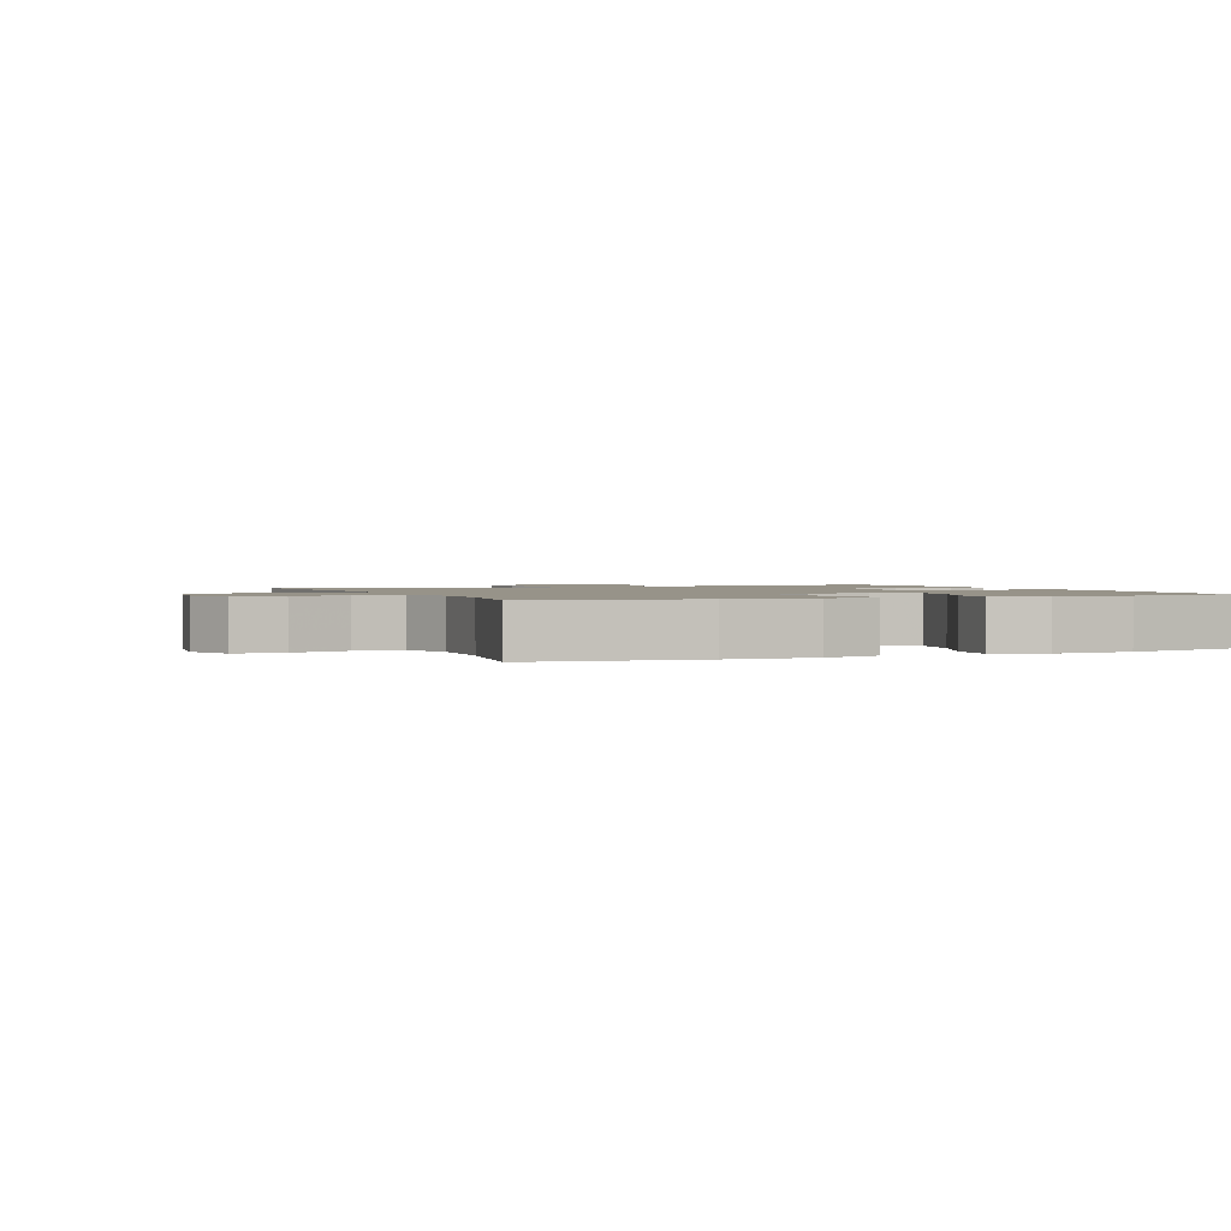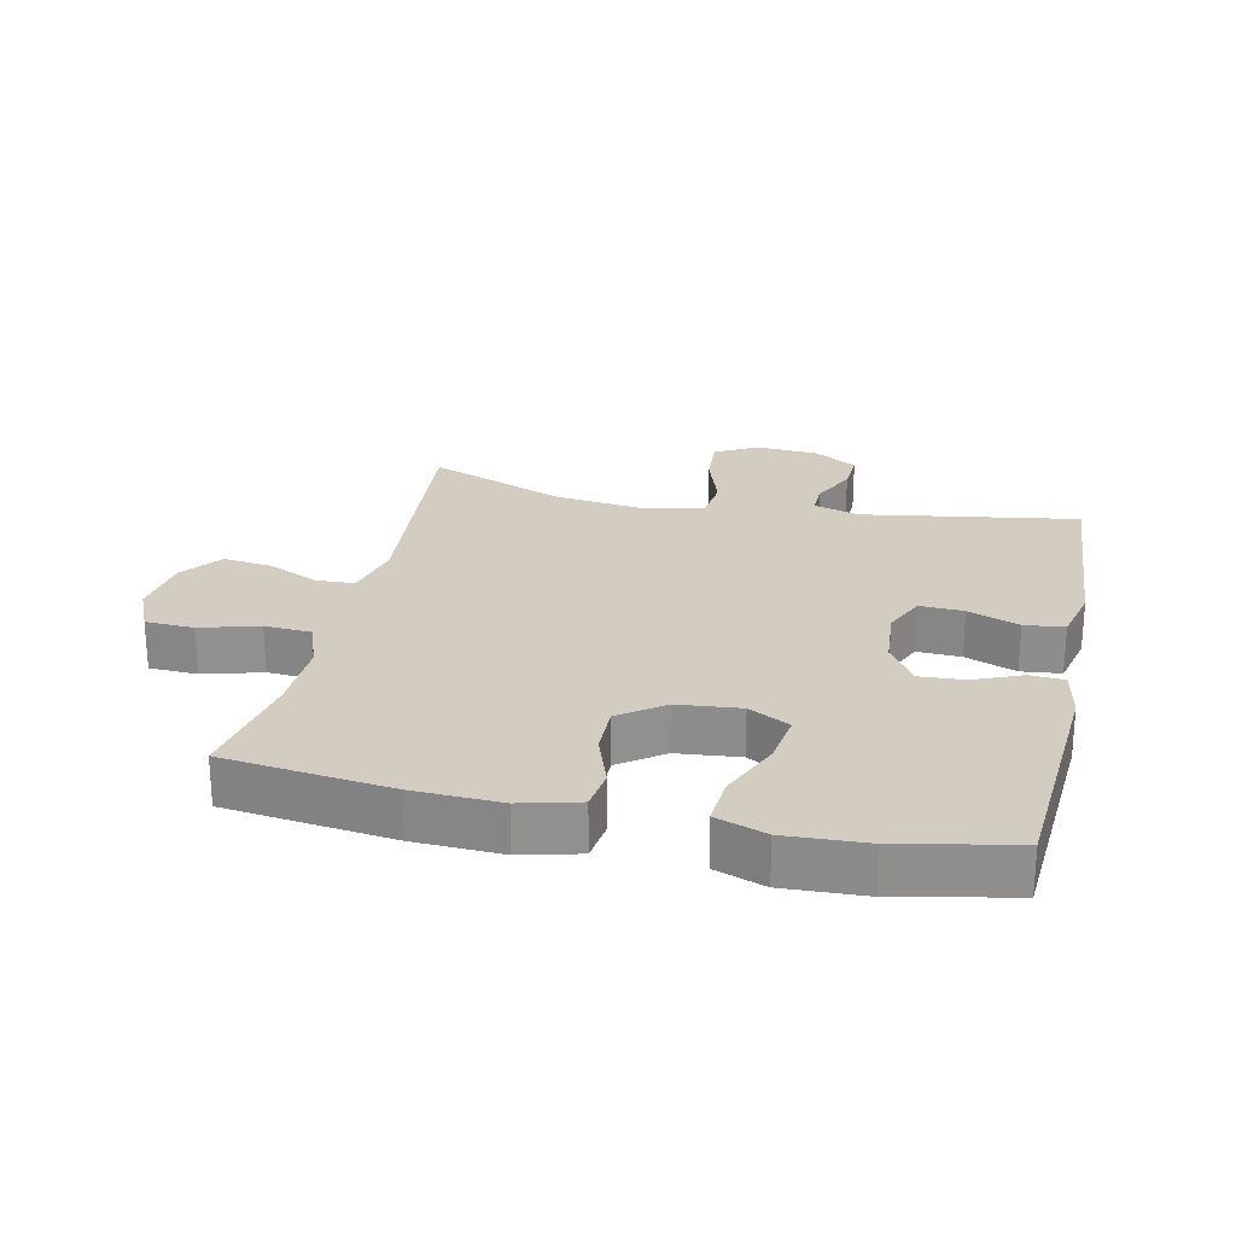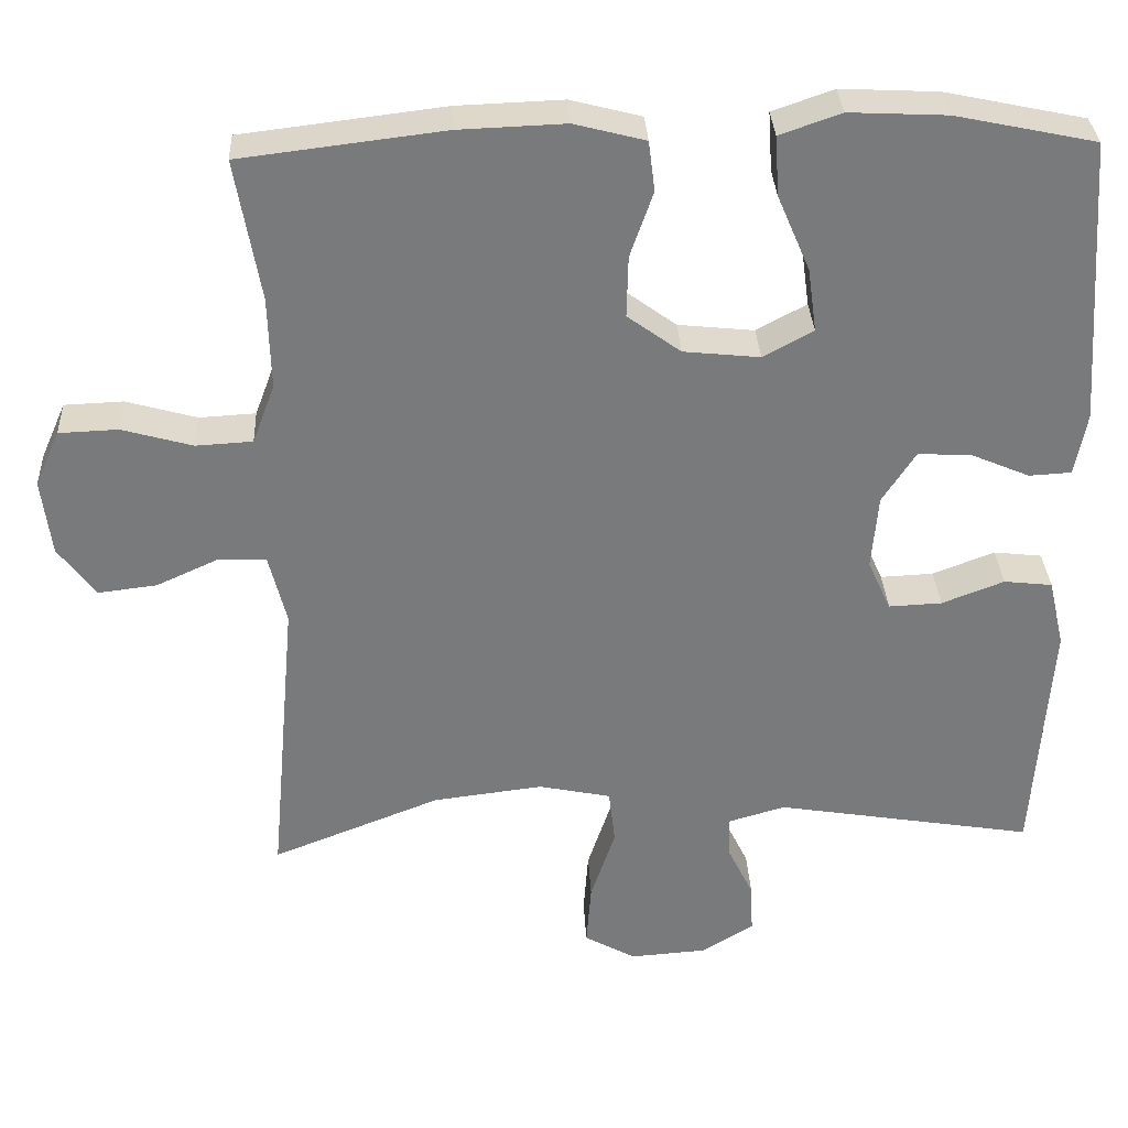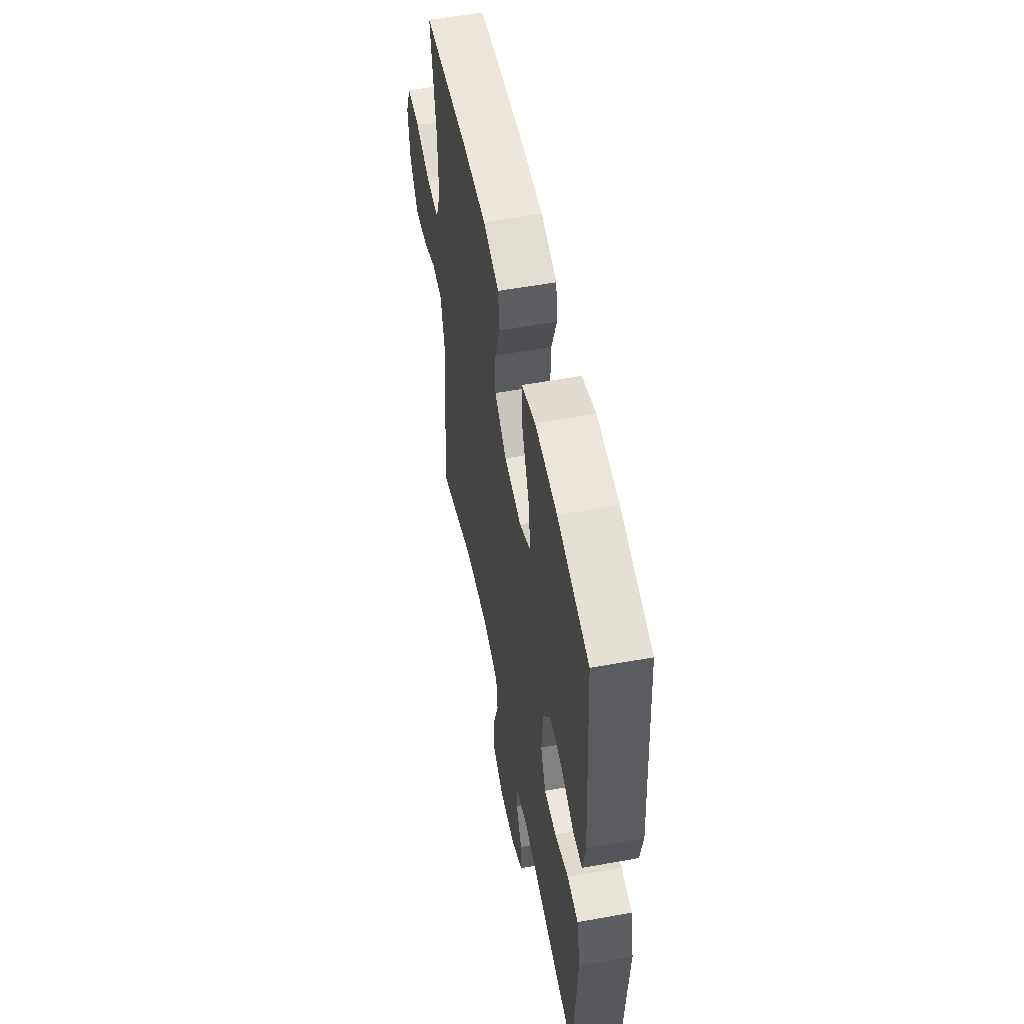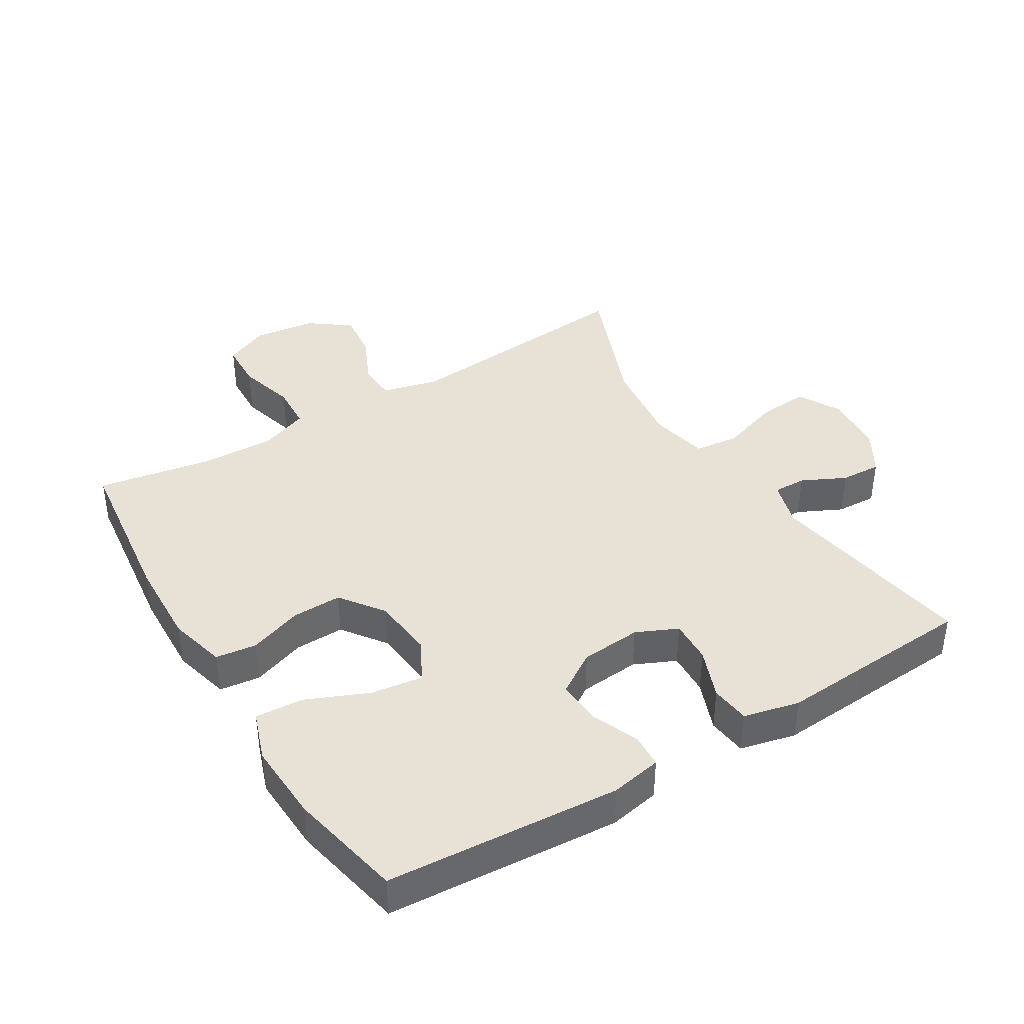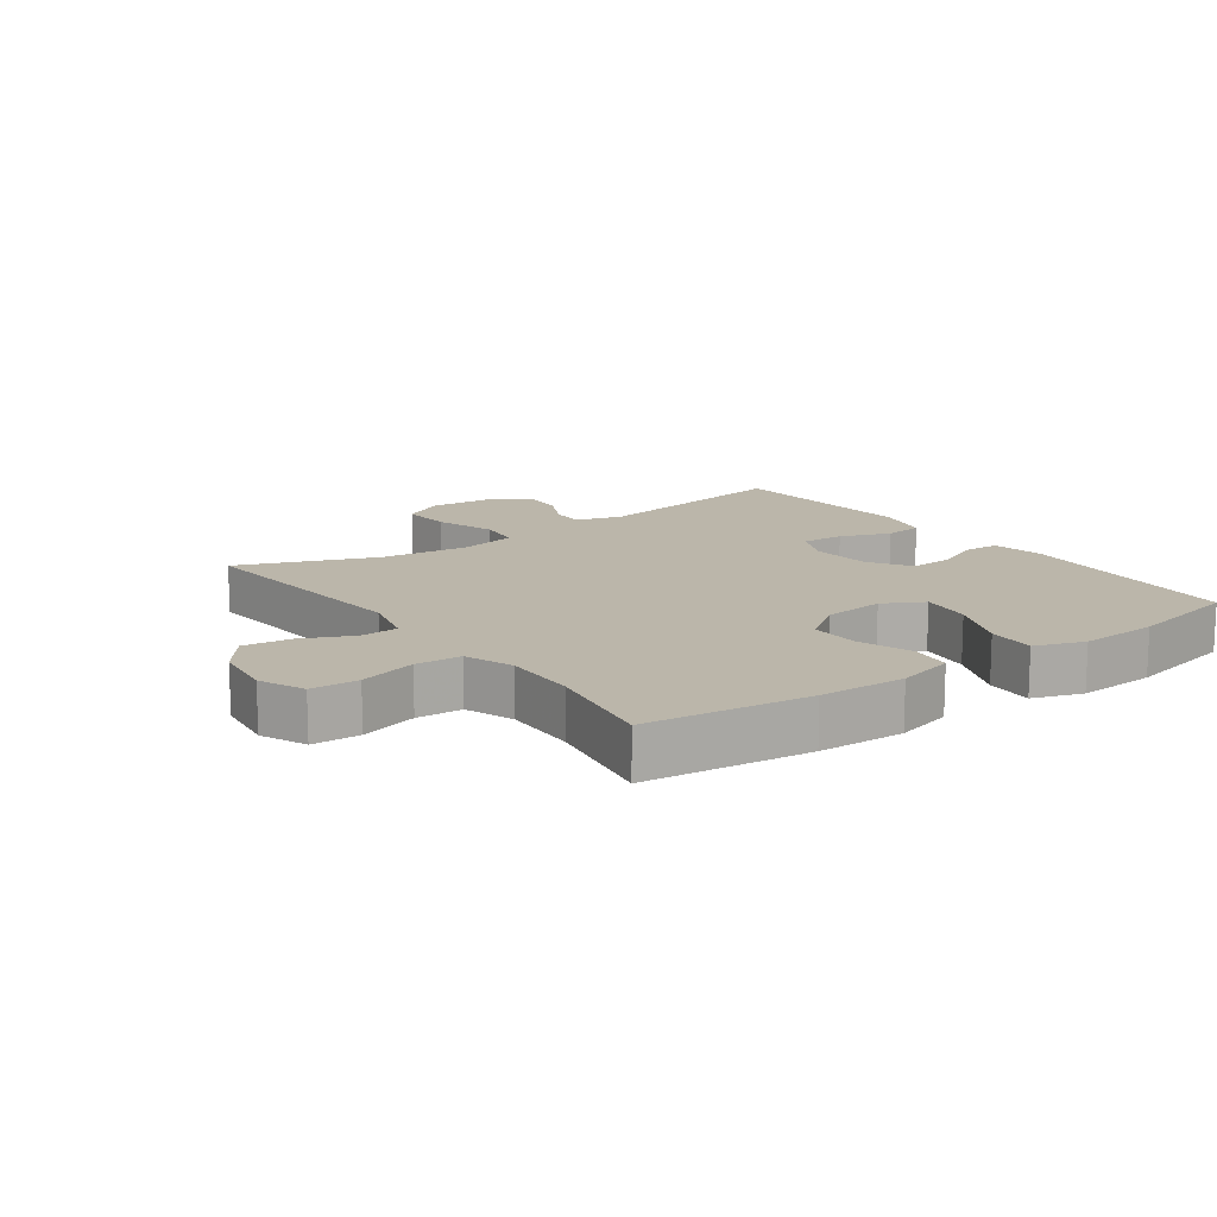
<metadata>
{"format":"obj","ext":"obj","renderer":"f3d","projection":"perspective","resolution":1024,"background":"white","views":[{"elev":1.5,"azim":-23.0,"up":"+Y"},{"elev":24.6,"azim":12.5,"up":"+Y"},{"elev":32.2,"azim":-2.8,"up":"+Z"},{"elev":54.6,"azim":79.1,"up":"+Z"},{"elev":40.1,"azim":58.7,"up":"+Y"},{"elev":14.0,"azim":-35.8,"up":"+Y"}]}
</metadata>
<code>
v -0.5 0.07 -0.5
v -0.466 0.07 -0.125
v -0.488 0.07 -0.037
v -0.547 0.07 -0.034
v -0.626 0.07 -0.07
v -0.7 0.07 -0.079
v -0.747 0.07 -0.016
v -0.759 0.07 0.08
v -0.728 0.07 0.15
v -0.654 0.07 0.153
v -0.565 0.07 0.128
v -0.494 0.07 0.132
v -0.466 0.07 0.207
v -0.469 0.07 0.322
v -0.5 0.07 0.5
v -0.245 0.07 0.531
v -0.111 0.07 0.536
v -0.022 0.07 0.513
v -0.014 0.07 0.45
v -0.043 0.07 0.367
v -0.045 0.07 0.29
v 0.022 0.07 0.241
v 0.118 0.07 0.231
v 0.181 0.07 0.265
v 0.17 0.07 0.345
v 0.129 0.07 0.441
v 0.124 0.07 0.516
v 0.201 0.07 0.543
v 0.324 0.07 0.537
v 0.5 0.07 0.5
v 0.525 0.07 0.139
v 0.51 0.07 0.06
v 0.457 0.07 0.057
v 0.384 0.07 0.088
v 0.316 0.07 0.092
v 0.274 0.07 0.027
v 0.266 0.07 -0.067
v 0.295 0.07 -0.131
v 0.362 0.07 -0.128
v 0.44 0.07 -0.098
v 0.501 0.07 -0.105
v 0.521 0.07 -0.191
v 0.512 0.07 -0.321
v 0.5 0.07 -0.5
v 0.174 0.07 -0.446
v 0.102 0.07 -0.467
v 0.103 0.07 -0.518
v 0.136 0.07 -0.586
v 0.139 0.07 -0.649
v 0.073 0.07 -0.689
v -0.023 0.07 -0.696
v -0.088 0.07 -0.66
v -0.082 0.07 -0.581
v -0.051 0.07 -0.488
v -0.059 0.07 -0.419
v -0.15 0.07 -0.4
v -0.288 0.07 -0.417
v -0.5 0 -0.5
v -0.466 0 -0.125
v -0.488 0 -0.037
v -0.547 0 -0.034
v -0.626 0 -0.07
v -0.7 0 -0.079
v -0.747 0 -0.016
v -0.759 0 0.08
v -0.728 0 0.15
v -0.654 0 0.153
v -0.565 0 0.128
v -0.494 0 0.132
v -0.466 0 0.207
v -0.469 0 0.322
v -0.5 0 0.5
v -0.245 0 0.531
v -0.111 0 0.536
v -0.022 0 0.513
v -0.014 0 0.45
v -0.043 0 0.367
v -0.045 0 0.29
v 0.022 0 0.241
v 0.118 0 0.231
v 0.181 0 0.265
v 0.17 0 0.345
v 0.129 0 0.441
v 0.124 0 0.516
v 0.201 0 0.543
v 0.324 0 0.537
v 0.5 0 0.5
v 0.525 0 0.139
v 0.51 0 0.06
v 0.457 0 0.057
v 0.384 0 0.088
v 0.316 0 0.092
v 0.274 0 0.027
v 0.266 0 -0.067
v 0.295 0 -0.131
v 0.362 0 -0.128
v 0.44 0 -0.098
v 0.501 0 -0.105
v 0.521 0 -0.191
v 0.512 0 -0.321
v 0.5 0 -0.5
v 0.174 0 -0.446
v 0.102 0 -0.467
v 0.103 0 -0.518
v 0.136 0 -0.586
v 0.139 0 -0.649
v 0.073 0 -0.689
v -0.023 0 -0.696
v -0.088 0 -0.66
v -0.082 0 -0.581
v -0.051 0 -0.488
v -0.059 0 -0.419
v -0.15 0 -0.4
v -0.288 0 -0.417
f 52 53 54
f 51 52 54
f 50 51 54
f 49 50 54
f 48 49 54
f 47 48 54
f 46 47 54 55
f 45 46 55
f 43 44 45
f 45 55 56
f 43 45 56
f 42 43 56
f 41 42 56
f 40 41 56
f 39 40 56
f 32 33 34
f 31 32 34
f 30 31 34
f 29 30 34
f 28 29 34
f 27 28 34
f 26 27 34
f 25 26 34
f 24 25 34 35
f 23 24 35 36
f 18 19 20
f 17 18 20
f 16 17 20
f 15 16 20
f 14 15 20
f 13 14 20 21
f 12 13 21 22
f 9 10 11
f 8 9 11
f 7 8 11
f 6 7 11
f 5 6 11
f 4 5 11
f 3 4 11 12
f 23 36 37
f 22 23 37
f 12 22 37
f 3 12 37
f 2 3 37
f 38 39 56 57
f 37 38 57
f 2 37 57
f 1 2 57
f 111 110 109
f 111 109 108
f 111 108 107
f 111 107 106
f 111 106 105
f 111 105 104
f 112 111 104 103
f 112 103 102
f 102 101 100
f 113 112 102
f 113 102 100
f 113 100 99
f 113 99 98
f 113 98 97
f 113 97 96
f 91 90 89
f 91 89 88
f 91 88 87
f 91 87 86
f 91 86 85
f 91 85 84
f 91 84 83
f 91 83 82
f 92 91 82 81
f 93 92 81 80
f 77 76 75
f 77 75 74
f 77 74 73
f 77 73 72
f 77 72 71
f 78 77 71 70
f 79 78 70 69
f 68 67 66
f 68 66 65
f 68 65 64
f 68 64 63
f 68 63 62
f 68 62 61
f 69 68 61 60
f 94 93 80
f 94 80 79
f 94 79 69
f 94 69 60
f 94 60 59
f 114 113 96 95
f 114 95 94
f 114 94 59
f 114 59 58
f 1 58 59 2
f 2 59 60 3
f 3 60 61 4
f 4 61 62 5
f 5 62 63 6
f 6 63 64 7
f 7 64 65 8
f 8 65 66 9
f 9 66 67 10
f 10 67 68 11
f 11 68 69 12
f 12 69 70 13
f 13 70 71 14
f 14 71 72 15
f 15 72 73 16
f 16 73 74 17
f 17 74 75 18
f 18 75 76 19
f 19 76 77 20
f 20 77 78 21
f 21 78 79 22
f 22 79 80 23
f 23 80 81 24
f 24 81 82 25
f 25 82 83 26
f 26 83 84 27
f 27 84 85 28
f 28 85 86 29
f 29 86 87 30
f 30 87 88 31
f 31 88 89 32
f 32 89 90 33
f 33 90 91 34
f 34 91 92 35
f 35 92 93 36
f 36 93 94 37
f 37 94 95 38
f 38 95 96 39
f 39 96 97 40
f 40 97 98 41
f 41 98 99 42
f 42 99 100 43
f 43 100 101 44
f 44 101 102 45
f 45 102 103 46
f 46 103 104 47
f 47 104 105 48
f 48 105 106 49
f 49 106 107 50
f 50 107 108 51
f 51 108 109 52
f 52 109 110 53
f 53 110 111 54
f 54 111 112 55
f 55 112 113 56
f 56 113 114 57
f 57 114 58 1

</code>
